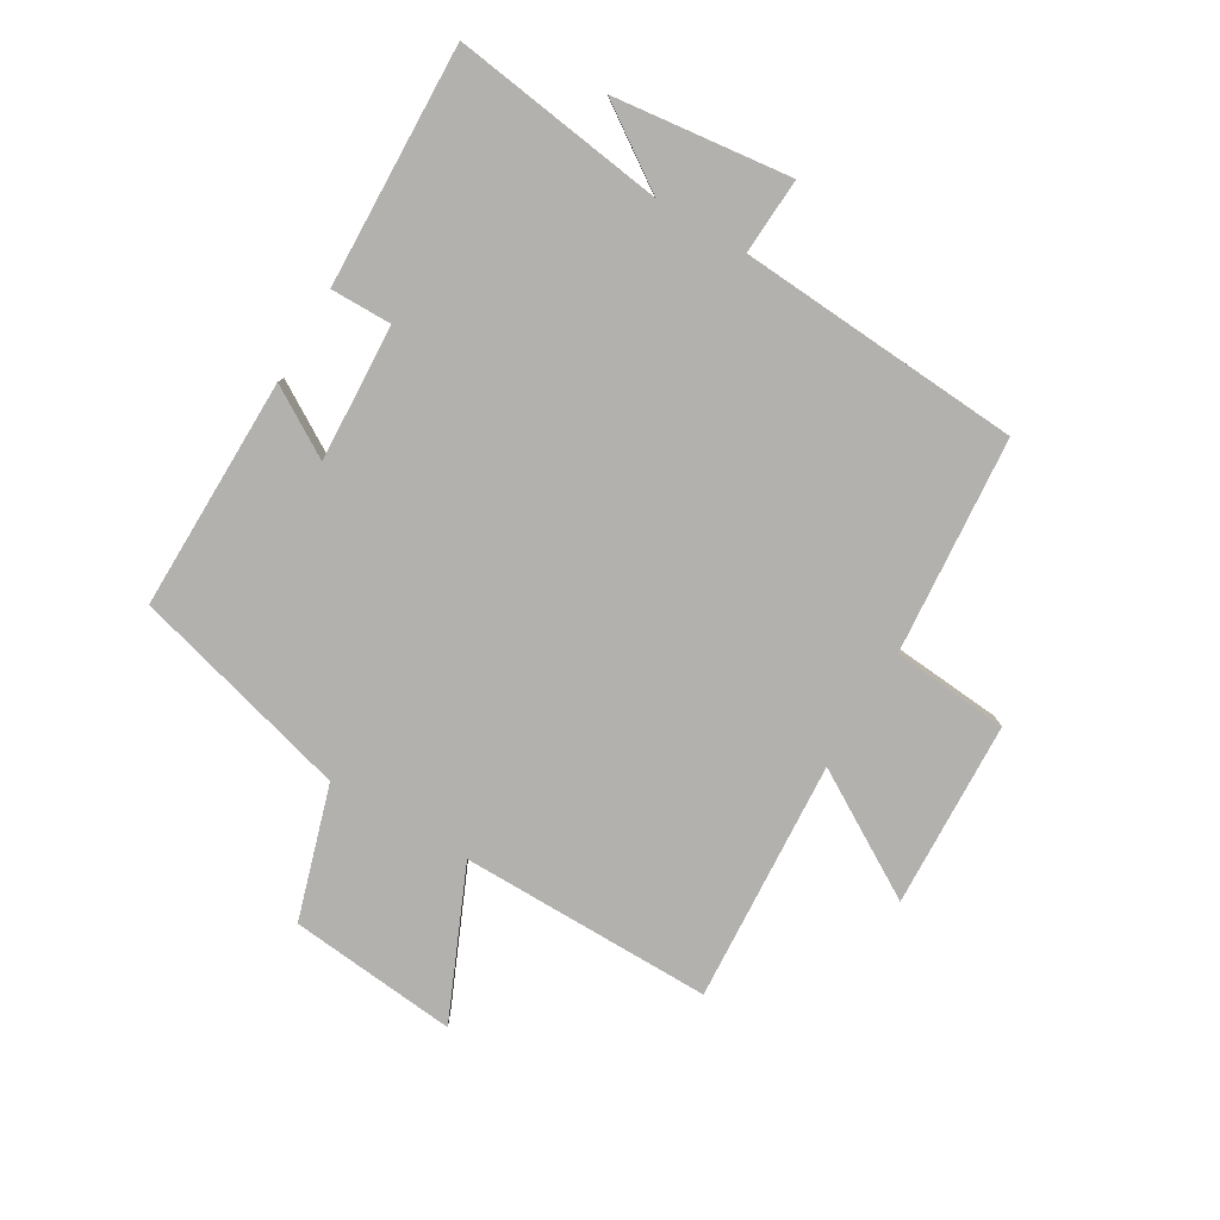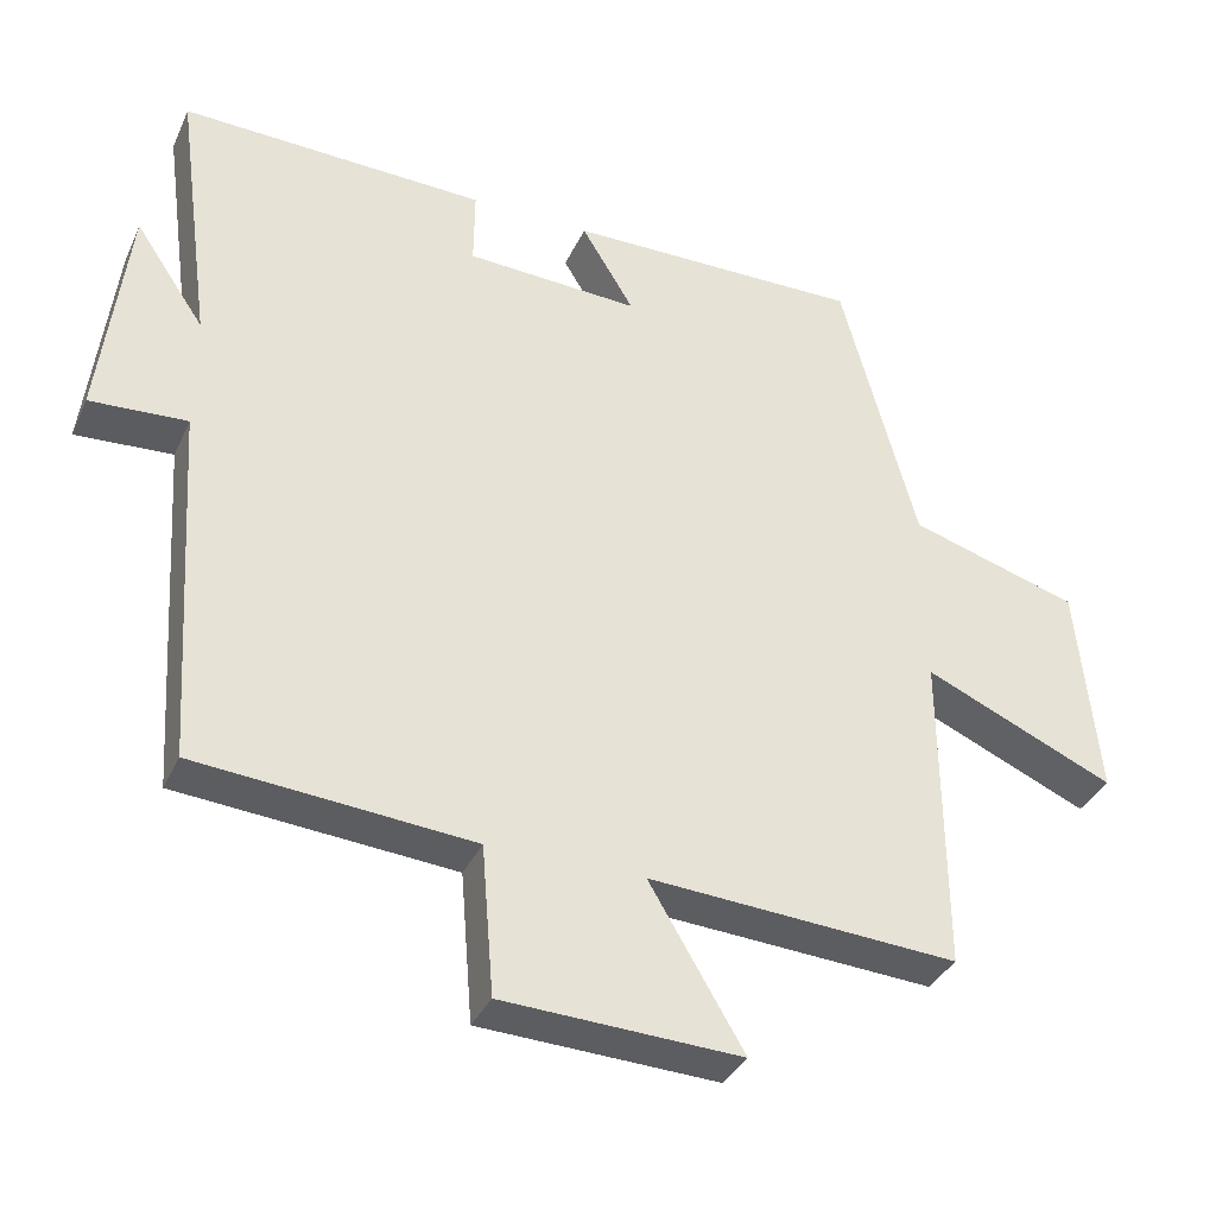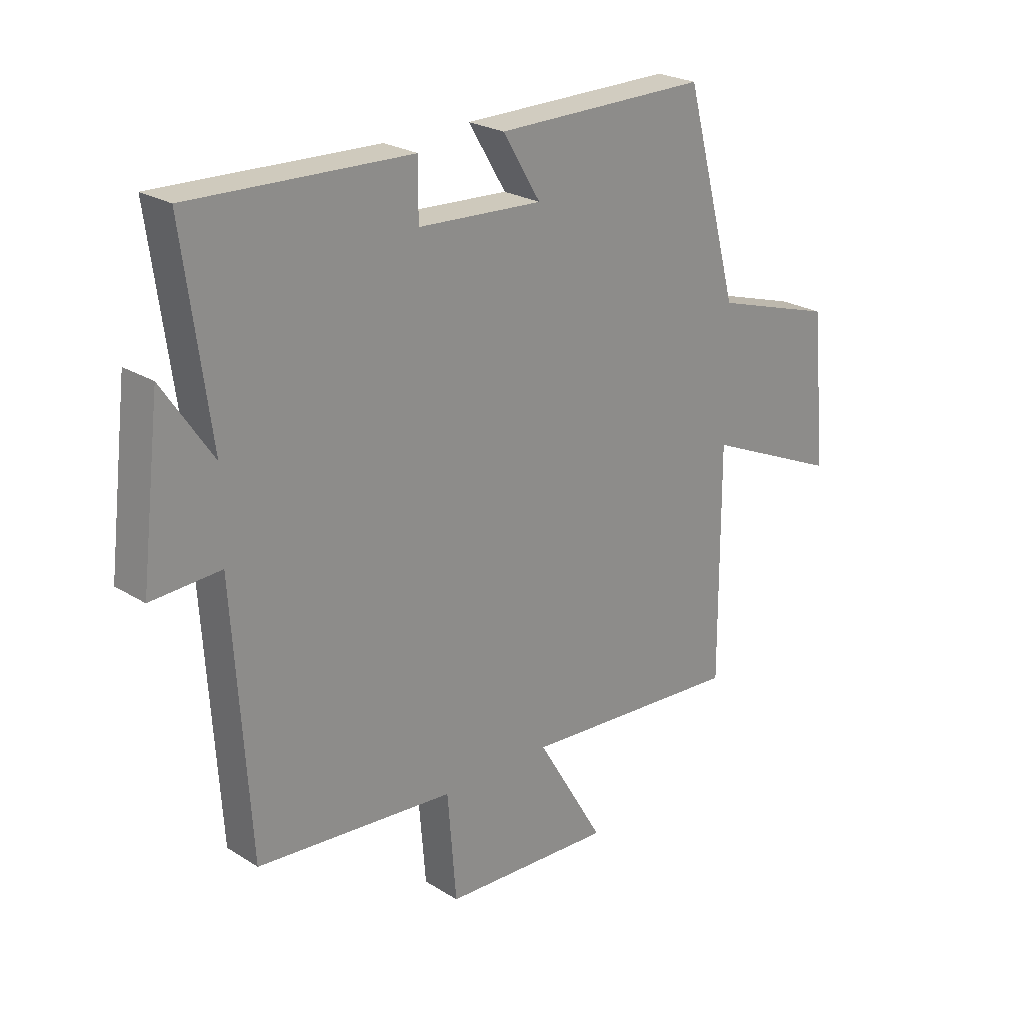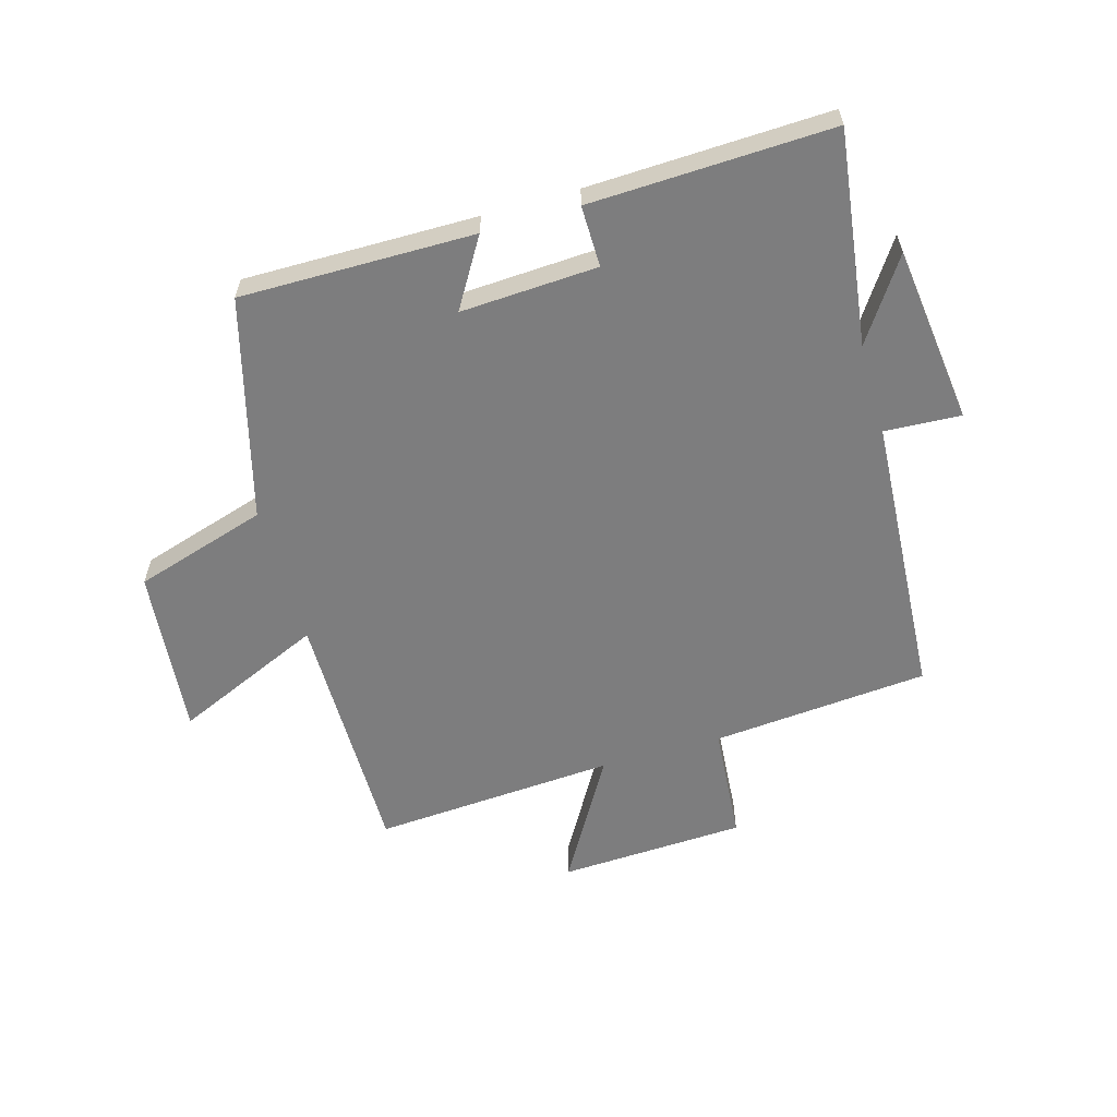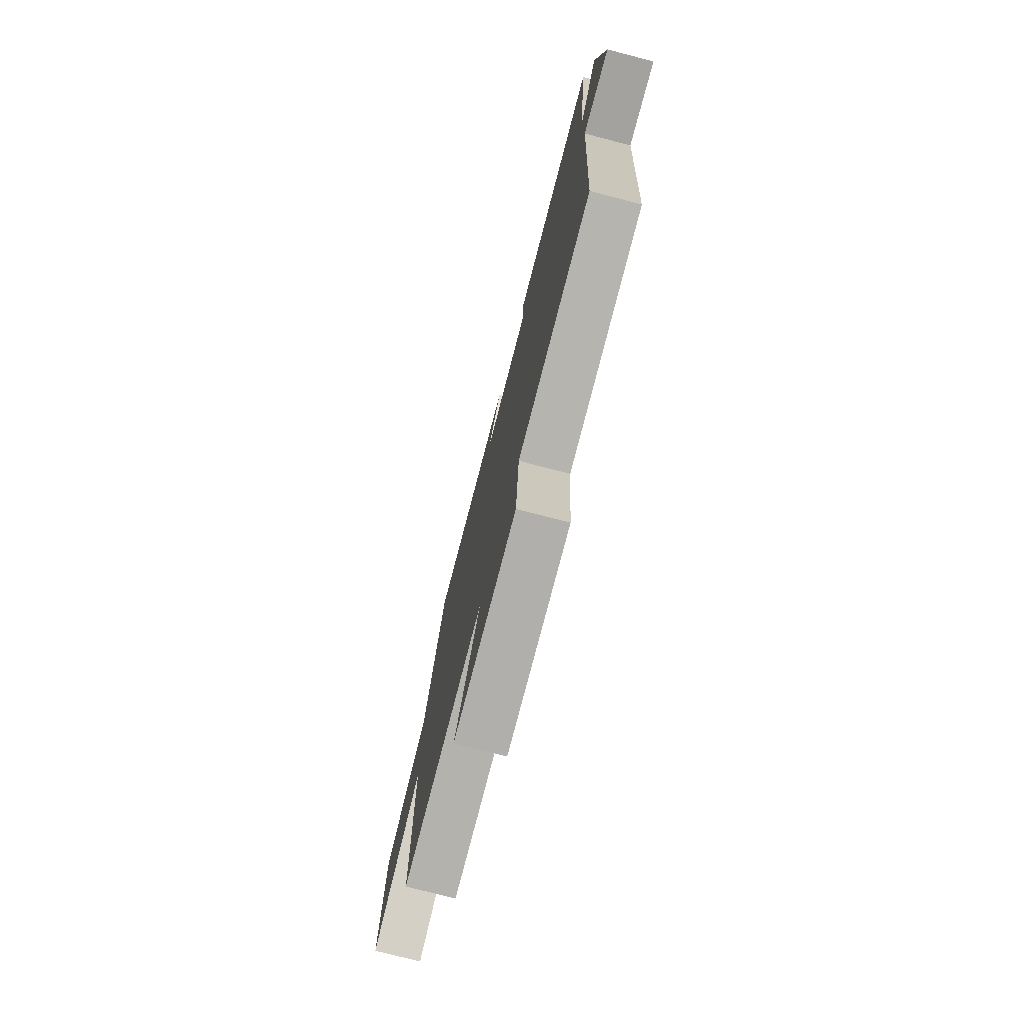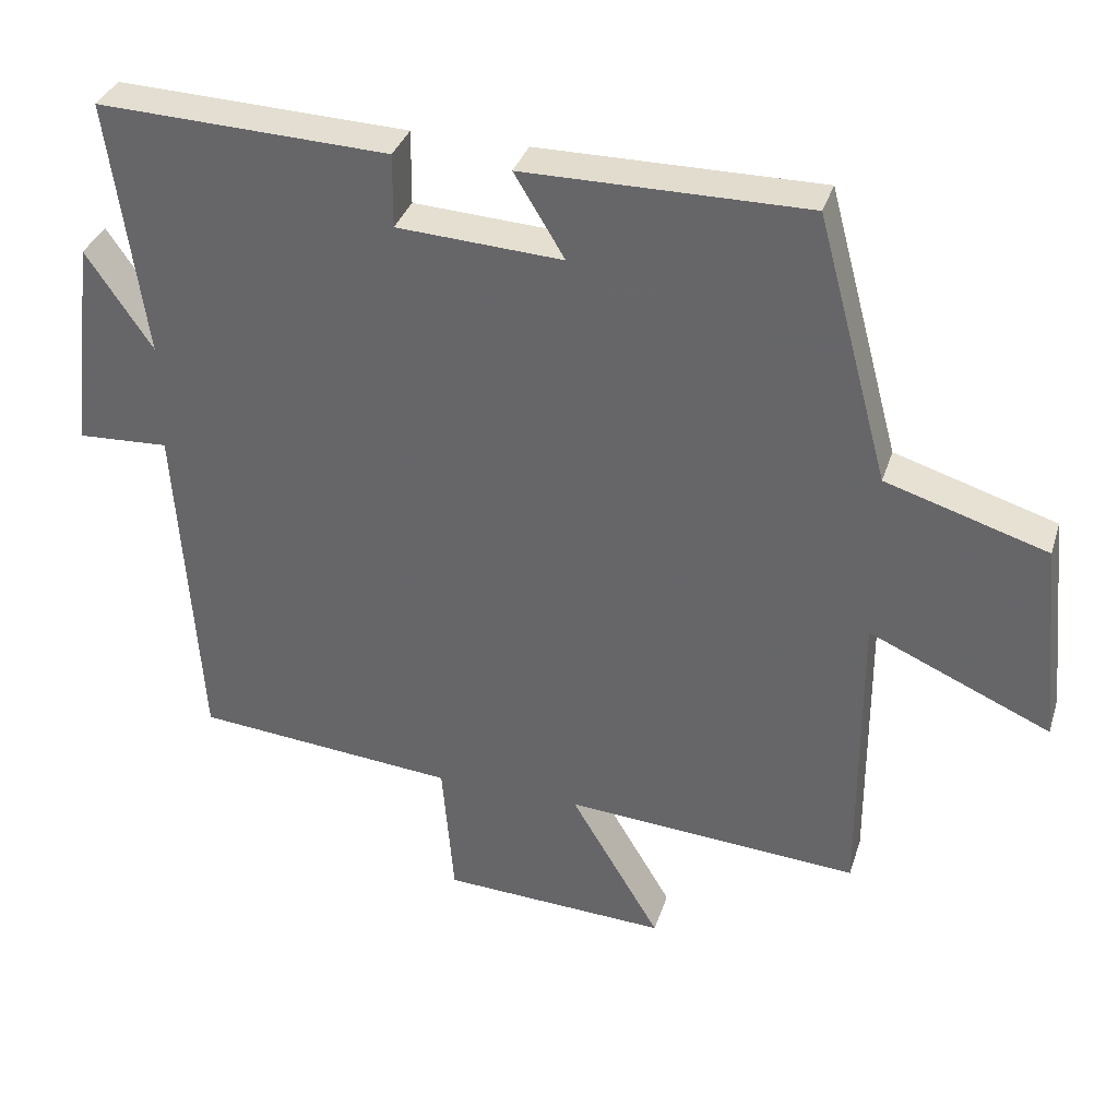
<metadata>
{"format":"obj","ext":"obj","renderer":"f3d","projection":"perspective","resolution":1024,"background":"white","views":[{"elev":-79.2,"azim":59.3,"up":"+Y"},{"elev":-35.5,"azim":157.7,"up":"+Z"},{"elev":24.0,"azim":136.0,"up":"+Z"},{"elev":-59.2,"azim":16.1,"up":"+Y"},{"elev":-75.6,"azim":75.4,"up":"+Z"},{"elev":35.0,"azim":-163.2,"up":"+Z"}]}
</metadata>
<code>
v 0.548 0.07 0.514
v 0.5 0.07 0.159
v 0.591 0.07 0.294
v 0.627 0.07 -0.002
v 0.5 0.07 0.005
v 0.47 0.07 -0.469
v 0.108 0.07 -0.5
v 0.092 0.07 -0.695
v -0.22 0.07 -0.709
v -0.096 0.07 -0.5
v -0.502 0.07 -0.527
v -0.5 0.07 -0.104
v -0.75 0.07 -0.214
v -0.722 0.07 0.068
v -0.5 0.07 0.136
v -0.401 0.07 0.503
v -0.012 0.07 0.5
v -0.081 0.07 0.386
v 0.147 0.07 0.398
v 0.146 0.07 0.5
v 0.548 0 0.514
v 0.5 0 0.159
v 0.591 0 0.294
v 0.627 0 -0.002
v 0.5 0 0.005
v 0.47 0 -0.469
v 0.108 0 -0.5
v 0.092 0 -0.695
v -0.22 0 -0.709
v -0.096 0 -0.5
v -0.502 0 -0.527
v -0.5 0 -0.104
v -0.75 0 -0.214
v -0.722 0 0.068
v -0.5 0 0.136
v -0.401 0 0.503
v -0.012 0 0.5
v -0.081 0 0.386
v 0.147 0 0.398
v 0.146 0 0.5
f 19 20 1 2
f 18 19 2
f 15 16 17 18
f 15 18 2
f 12 13 14 15
f 12 15 2
f 10 11 12 2
f 7 8 9 10
f 5 6 7 10
f 5 10 2
f 2 3 4 5
f 22 21 40 39
f 22 39 38
f 38 37 36 35
f 22 38 35
f 35 34 33 32
f 22 35 32
f 22 32 31 30
f 30 29 28 27
f 30 27 26 25
f 22 30 25
f 25 24 23 22
f 1 21 22 2
f 2 22 23 3
f 3 23 24 4
f 4 24 25 5
f 5 25 26 6
f 6 26 27 7
f 7 27 28 8
f 8 28 29 9
f 9 29 30 10
f 10 30 31 11
f 11 31 32 12
f 12 32 33 13
f 13 33 34 14
f 14 34 35 15
f 15 35 36 16
f 16 36 37 17
f 17 37 38 18
f 18 38 39 19
f 19 39 40 20
f 20 40 21 1

</code>
